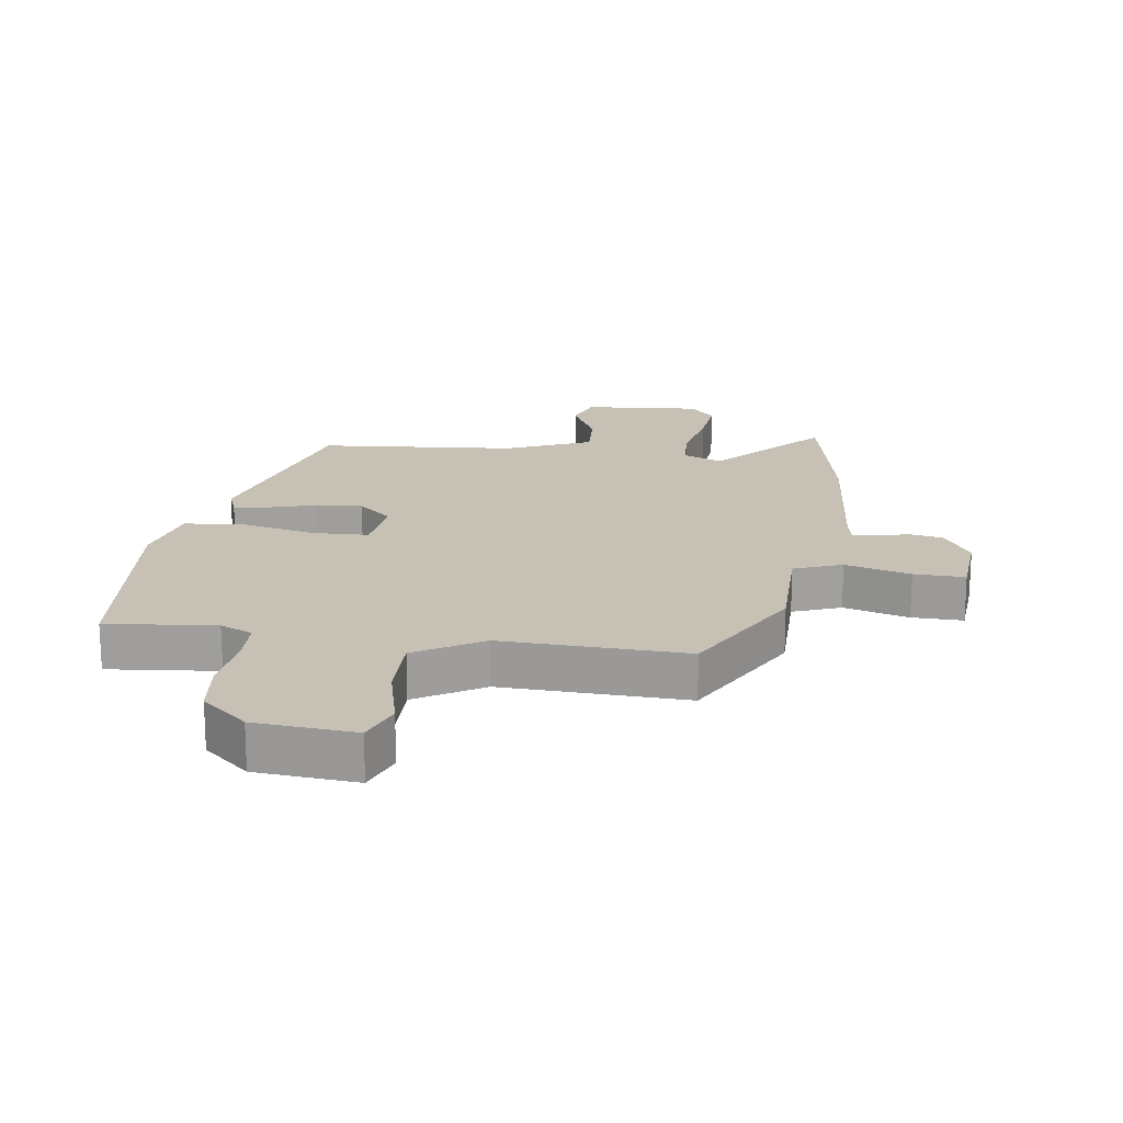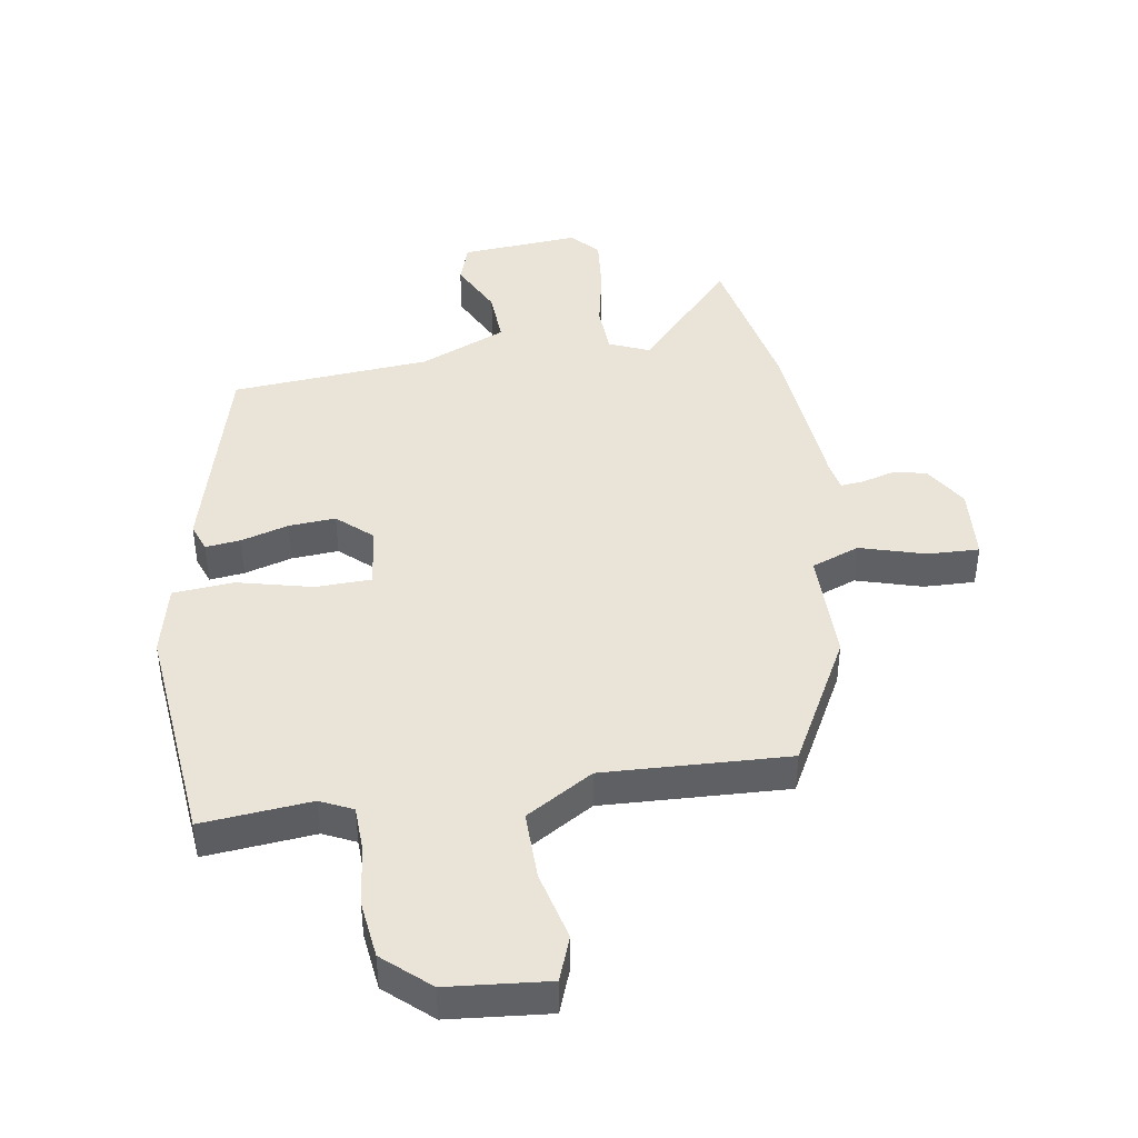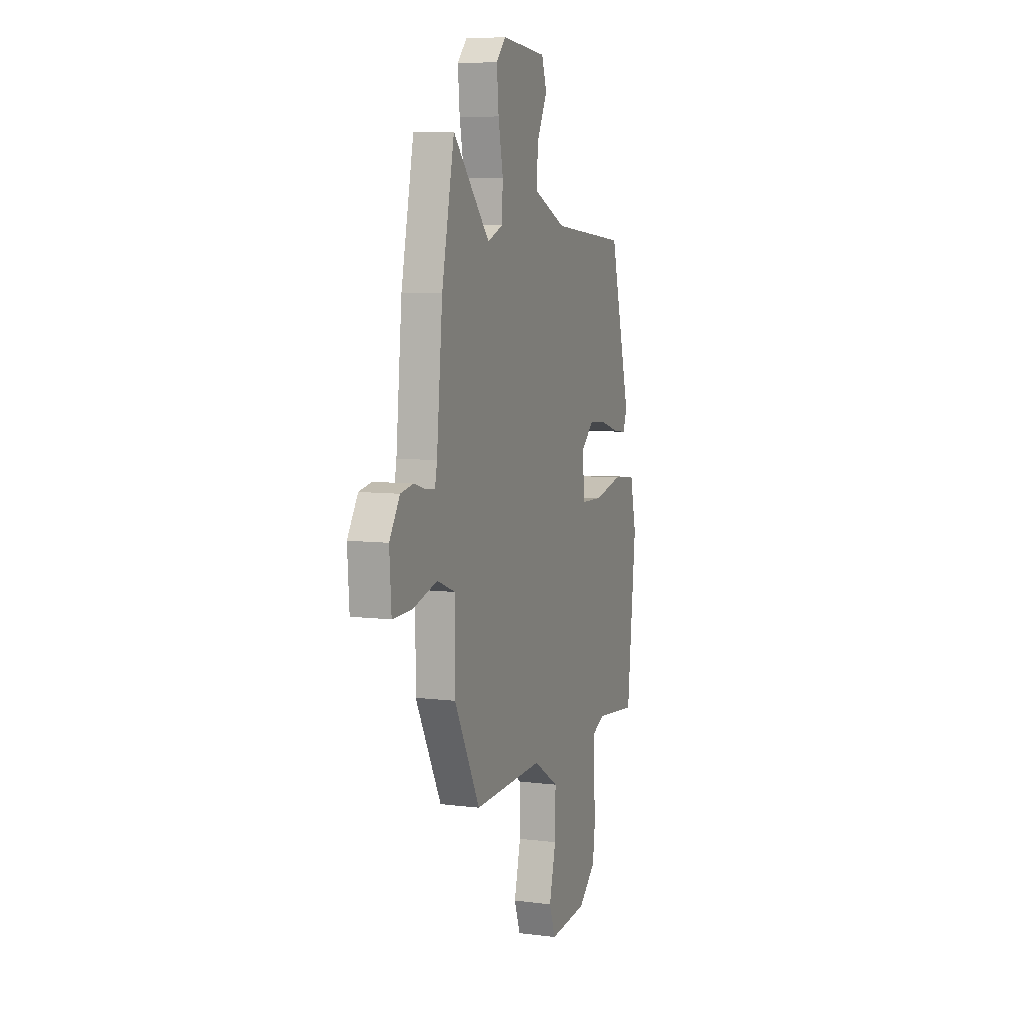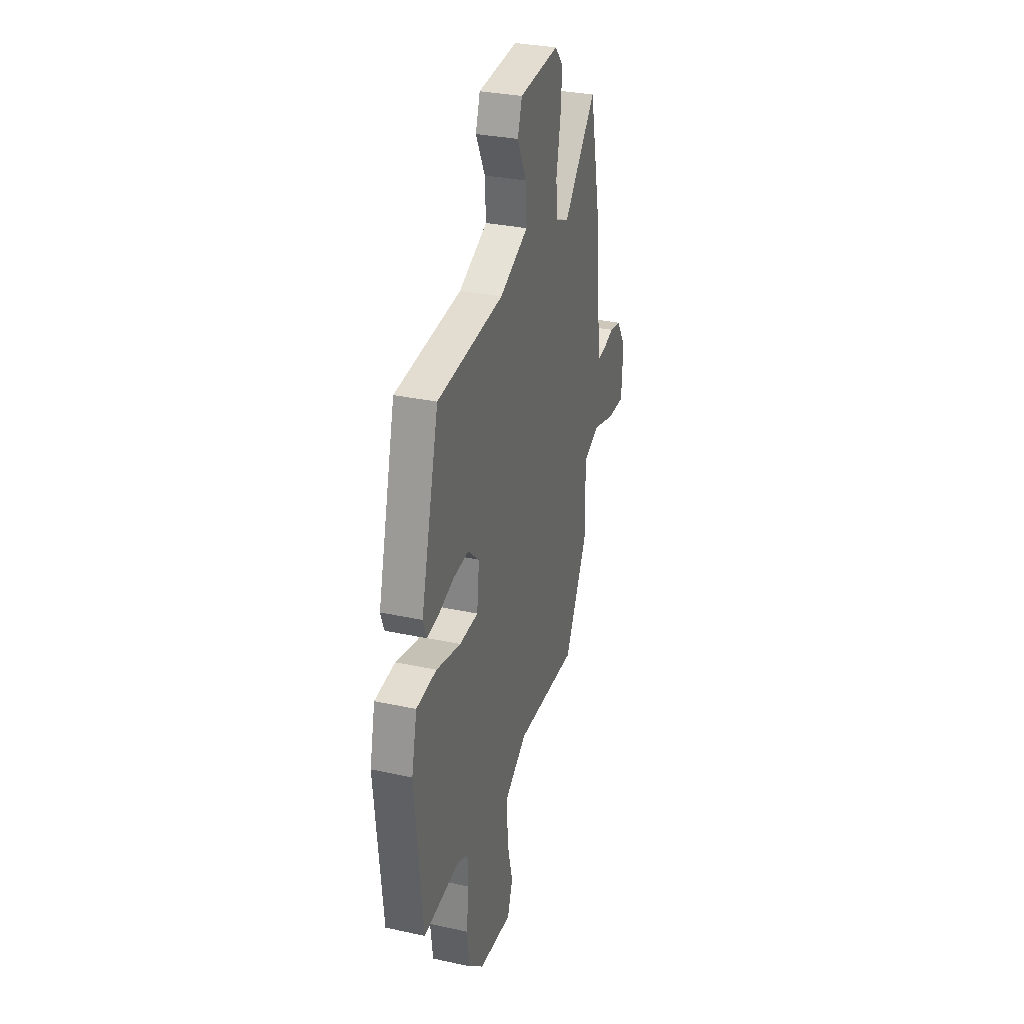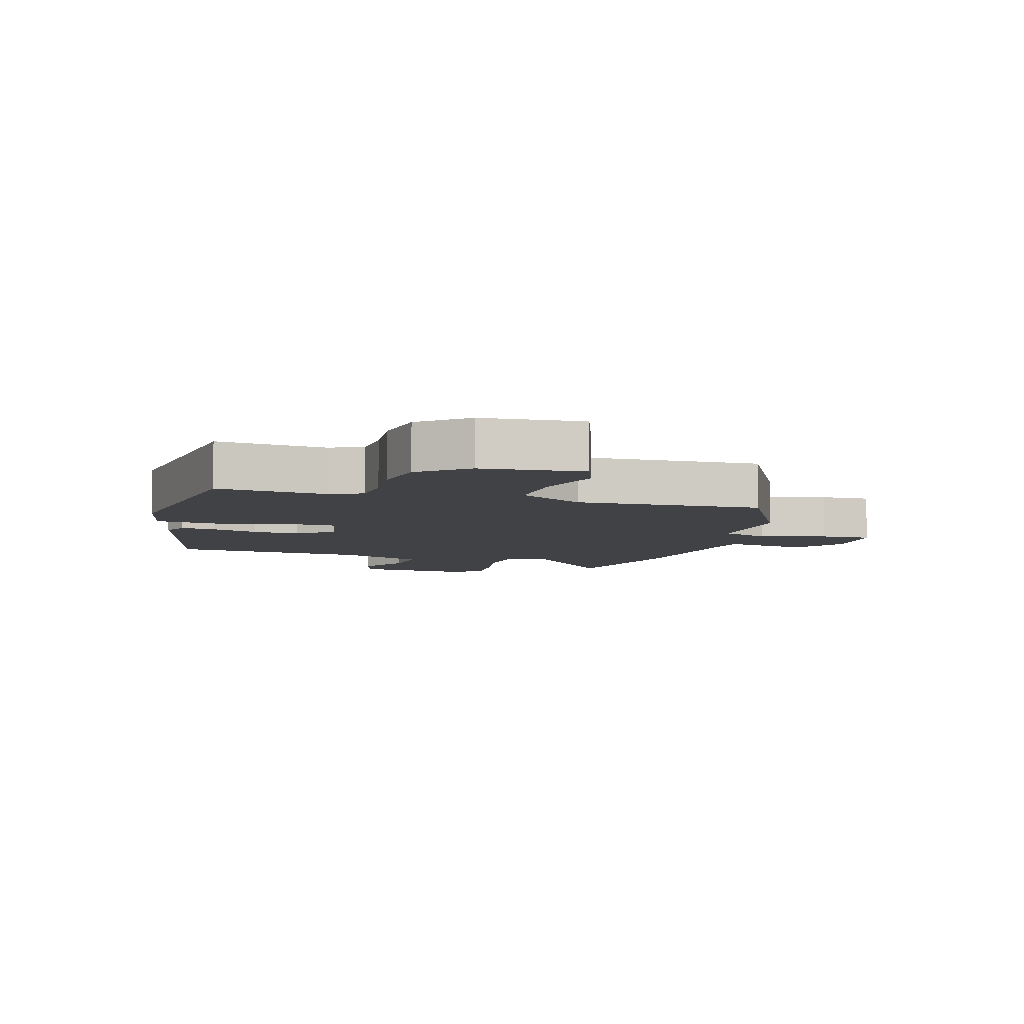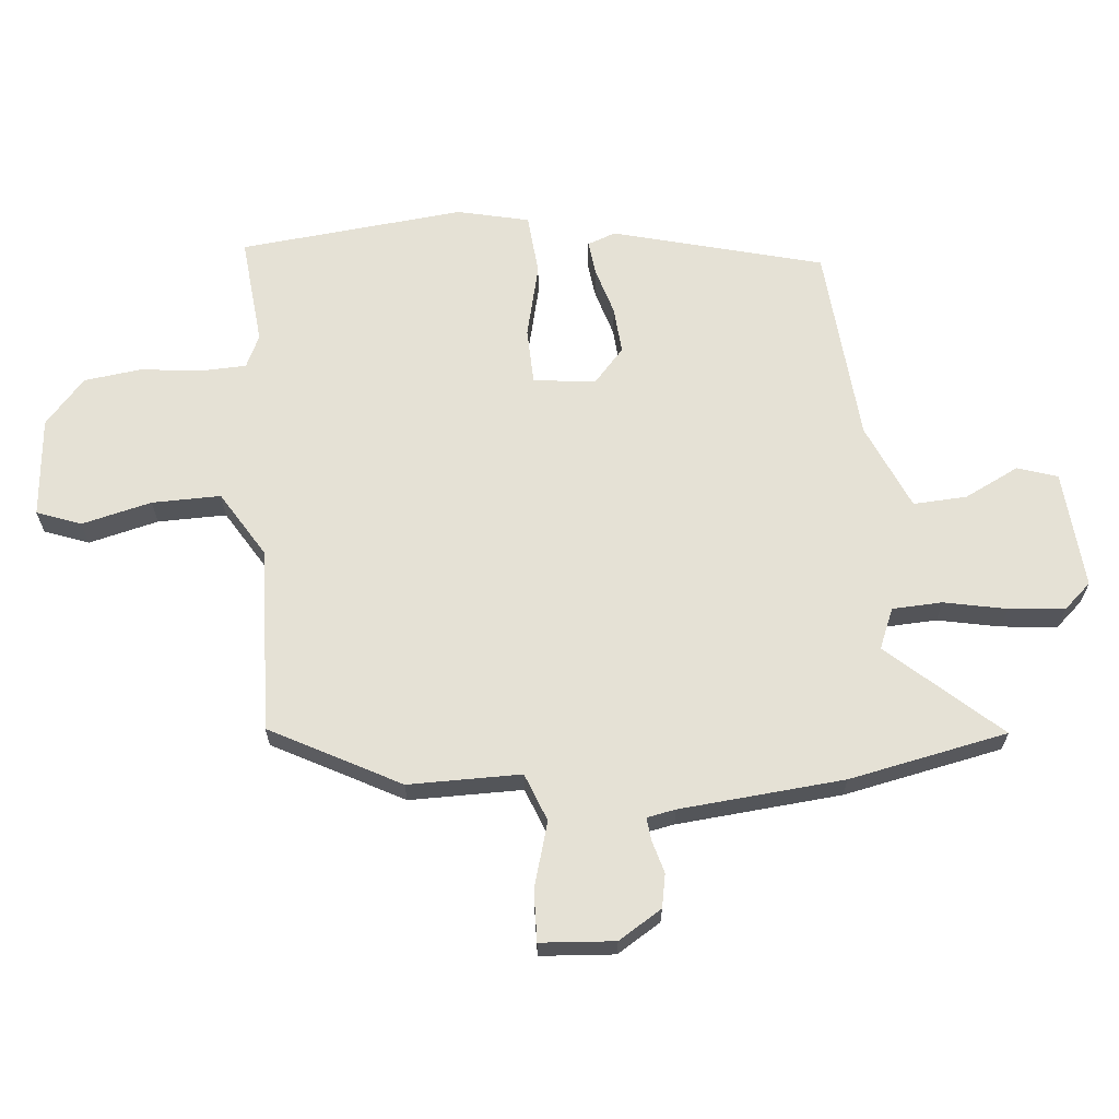
<metadata>
{"format":"obj","ext":"obj","renderer":"f3d","projection":"perspective","resolution":1024,"background":"white","views":[{"elev":18.6,"azim":-171.8,"up":"+Y"},{"elev":43.0,"azim":171.4,"up":"+Y"},{"elev":7.2,"azim":-70.0,"up":"+Z"},{"elev":31.0,"azim":107.3,"up":"+Z"},{"elev":-6.3,"azim":163.1,"up":"+Y"},{"elev":65.1,"azim":-95.0,"up":"+Y"}]}
</metadata>
<code>
v -0.524 0.07 0.386
v -0.471 0.07 0.641
v -0.315 0.07 0.466
v -0.25 0.07 0.493
v -0.246 0.07 0.573
v -0.266 0.07 0.674
v -0.274 0.07 0.763
v -0.234 0.07 0.807
v -0.044 0.07 0.791
v -0.023 0.07 0.727
v -0.067 0.07 0.639
v -0.072 0.07 0.553
v 0.066 0.07 0.492
v 0.385 0.07 0.464
v 0.472 0.07 0.127
v 0.455 0.07 0.082
v 0.399 0.07 0.089
v 0.323 0.07 0.112
v 0.248 0.07 0.118
v 0.193 0.07 0.069
v 0.204 0.07 -0.031
v 0.294 0.07 -0.034
v 0.413 0.07 -0.006
v 0.511 0.07 -0.015
v 0.537 0.07 -0.13
v 0.499 0.07 -0.491
v 0.324 0.07 -0.473
v 0.272 0.07 -0.497
v 0.269 0.07 -0.571
v 0.28 0.07 -0.667
v 0.268 0.07 -0.76
v 0.195 0.07 -0.824
v 0.034 0.07 -0.838
v 0.008 0.07 -0.767
v 0.036 0.07 -0.655
v 0.038 0.07 -0.545
v -0.069 0.07 -0.479
v -0.365 0.07 -0.49
v -0.474 0.07 -0.283
v -0.473 0.07 -0.102
v -0.55 0.07 -0.072
v -0.655 0.07 -0.102
v -0.737 0.07 -0.104
v -0.745 0.07 0.015
v -0.701 0.07 0.085
v -0.647 0.07 0.095
v -0.595 0.07 0.08
v -0.558 0.07 0.076
v -0.549 0.07 0.122
v -0.524 0 0.386
v -0.471 0 0.641
v -0.315 0 0.466
v -0.25 0 0.493
v -0.246 0 0.573
v -0.266 0 0.674
v -0.274 0 0.763
v -0.234 0 0.807
v -0.044 0 0.791
v -0.023 0 0.727
v -0.067 0 0.639
v -0.072 0 0.553
v 0.066 0 0.492
v 0.385 0 0.464
v 0.472 0 0.127
v 0.455 0 0.082
v 0.399 0 0.089
v 0.323 0 0.112
v 0.248 0 0.118
v 0.193 0 0.069
v 0.204 0 -0.031
v 0.294 0 -0.034
v 0.413 0 -0.006
v 0.511 0 -0.015
v 0.537 0 -0.13
v 0.499 0 -0.491
v 0.324 0 -0.473
v 0.272 0 -0.497
v 0.269 0 -0.571
v 0.28 0 -0.667
v 0.268 0 -0.76
v 0.195 0 -0.824
v 0.034 0 -0.838
v 0.008 0 -0.767
v 0.036 0 -0.655
v 0.038 0 -0.545
v -0.069 0 -0.479
v -0.365 0 -0.49
v -0.474 0 -0.283
v -0.473 0 -0.102
v -0.55 0 -0.072
v -0.655 0 -0.102
v -0.737 0 -0.104
v -0.745 0 0.015
v -0.701 0 0.085
v -0.647 0 0.095
v -0.595 0 0.08
v -0.558 0 0.076
v -0.549 0 0.122
f 44 45 46 47
f 44 47 48
f 41 42 43 44
f 40 41 44 48
f 37 38 39 40
f 36 37 40 48
f 32 33 34 35
f 32 35 36
f 29 30 31 32
f 28 29 32 36
f 27 28 36 48
f 22 23 24 25
f 21 22 25 26
f 15 16 17 18
f 13 14 15 18
f 12 13 18 19
f 8 9 10 11
f 8 11 12
f 5 6 7 8
f 4 5 8 12
f 3 4 12 19
f 49 1 2 3
f 21 26 27 48
f 20 21 48 49
f 3 19 20 49
f 96 95 94 93
f 97 96 93
f 93 92 91 90
f 97 93 90 89
f 89 88 87 86
f 97 89 86 85
f 84 83 82 81
f 85 84 81
f 81 80 79 78
f 85 81 78 77
f 97 85 77 76
f 74 73 72 71
f 75 74 71 70
f 67 66 65 64
f 67 64 63 62
f 68 67 62 61
f 60 59 58 57
f 61 60 57
f 57 56 55 54
f 61 57 54 53
f 68 61 53 52
f 52 51 50 98
f 97 76 75 70
f 98 97 70 69
f 98 69 68 52
f 1 50 51 2
f 2 51 52 3
f 3 52 53 4
f 4 53 54 5
f 5 54 55 6
f 6 55 56 7
f 7 56 57 8
f 8 57 58 9
f 9 58 59 10
f 10 59 60 11
f 11 60 61 12
f 12 61 62 13
f 13 62 63 14
f 14 63 64 15
f 15 64 65 16
f 16 65 66 17
f 17 66 67 18
f 18 67 68 19
f 19 68 69 20
f 20 69 70 21
f 21 70 71 22
f 22 71 72 23
f 23 72 73 24
f 24 73 74 25
f 25 74 75 26
f 26 75 76 27
f 27 76 77 28
f 28 77 78 29
f 29 78 79 30
f 30 79 80 31
f 31 80 81 32
f 32 81 82 33
f 33 82 83 34
f 34 83 84 35
f 35 84 85 36
f 36 85 86 37
f 37 86 87 38
f 38 87 88 39
f 39 88 89 40
f 40 89 90 41
f 41 90 91 42
f 42 91 92 43
f 43 92 93 44
f 44 93 94 45
f 45 94 95 46
f 46 95 96 47
f 47 96 97 48
f 48 97 98 49
f 49 98 50 1

</code>
